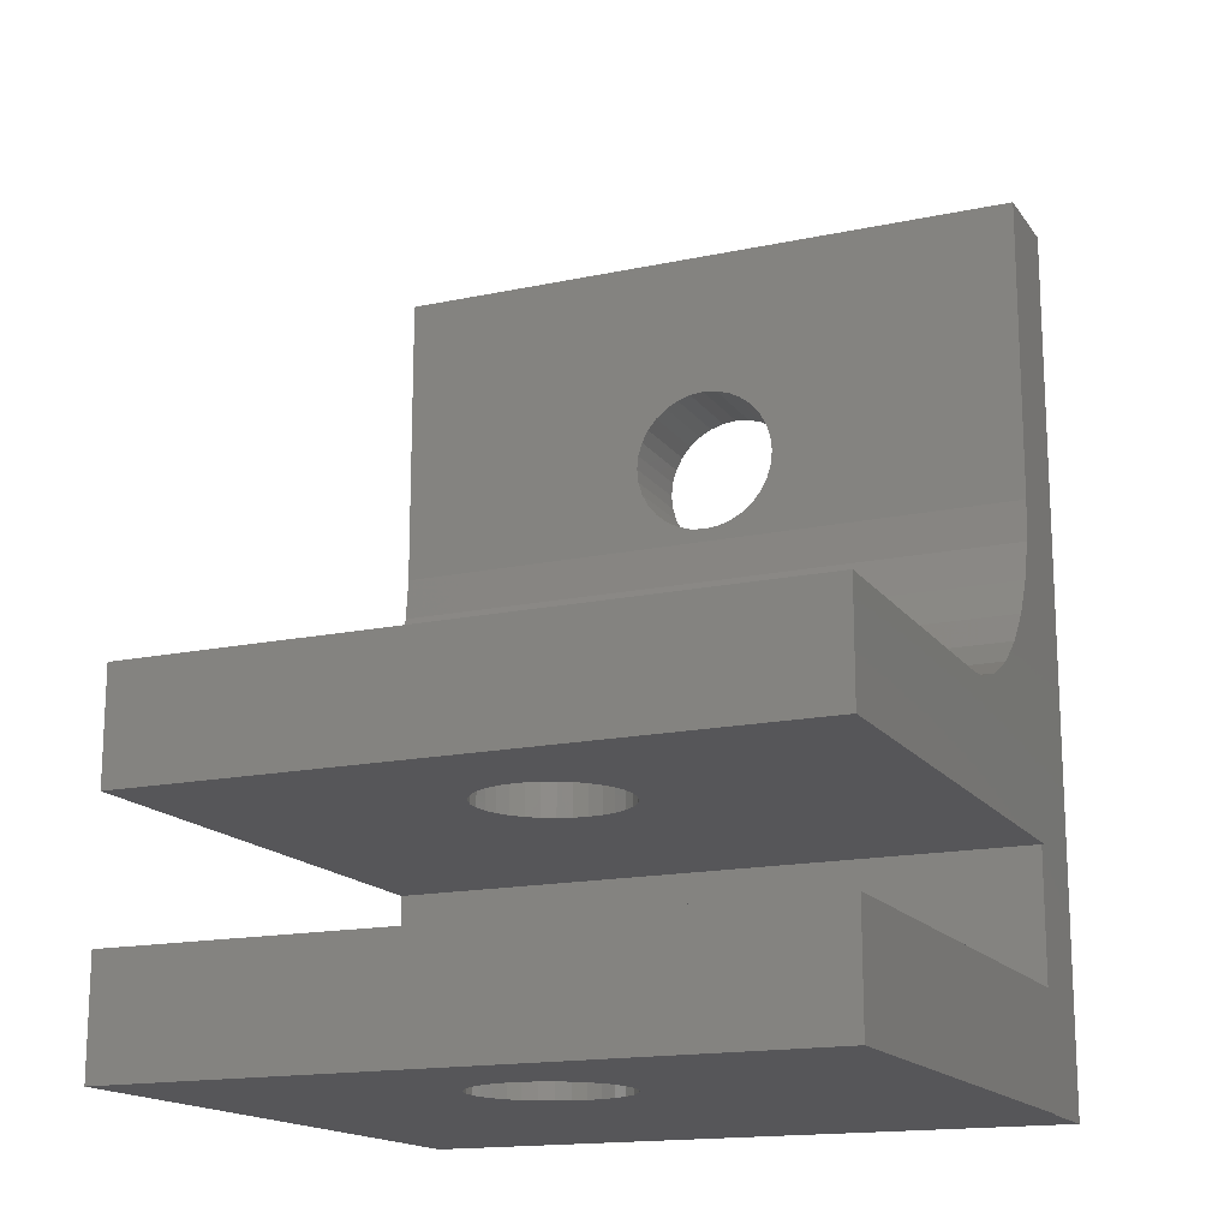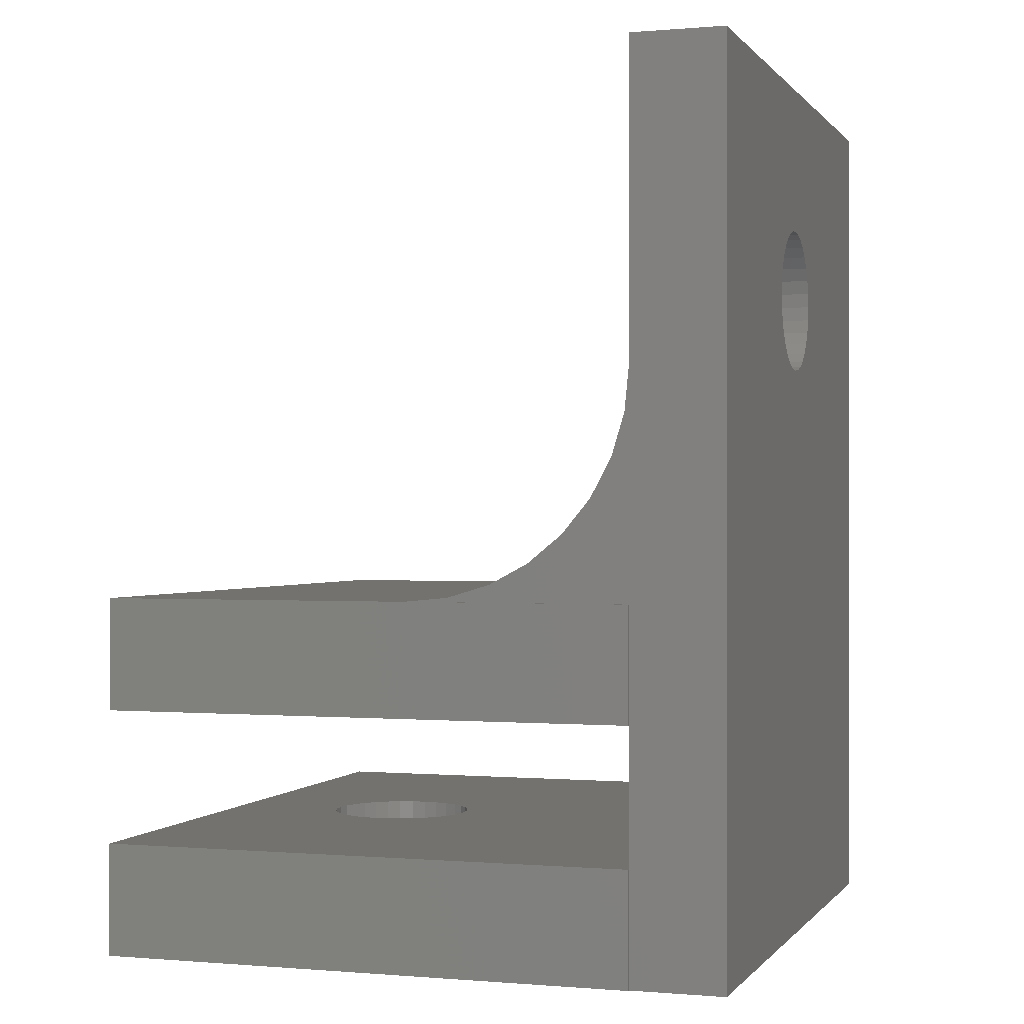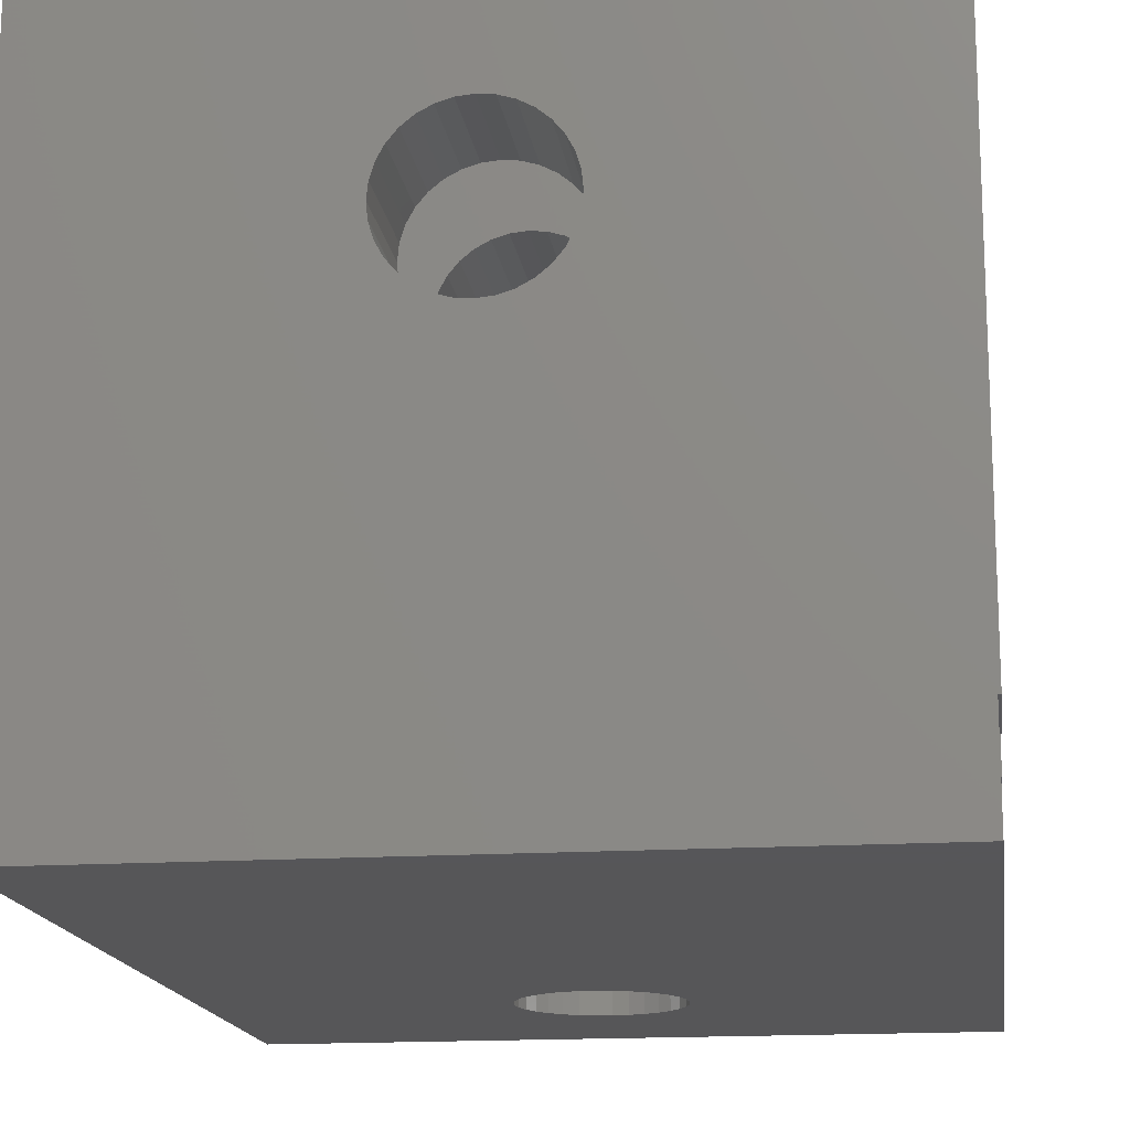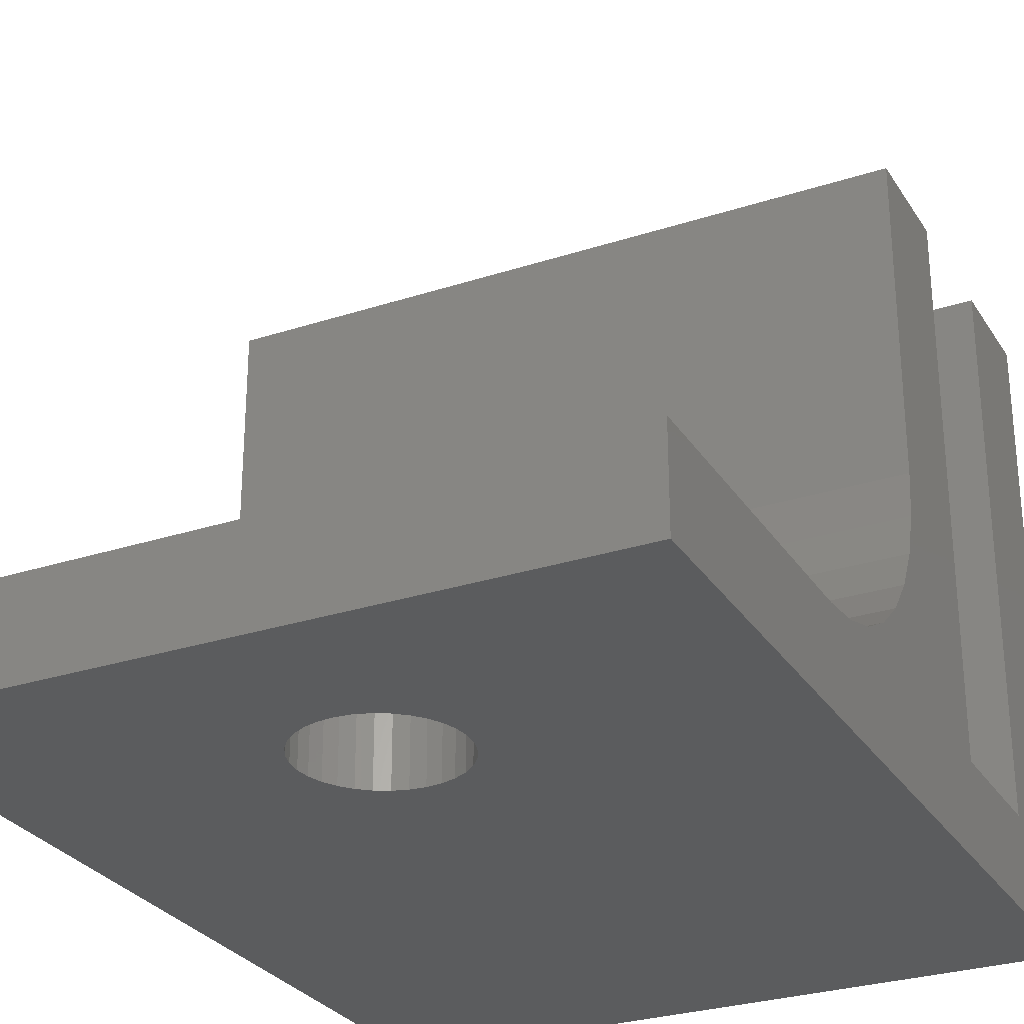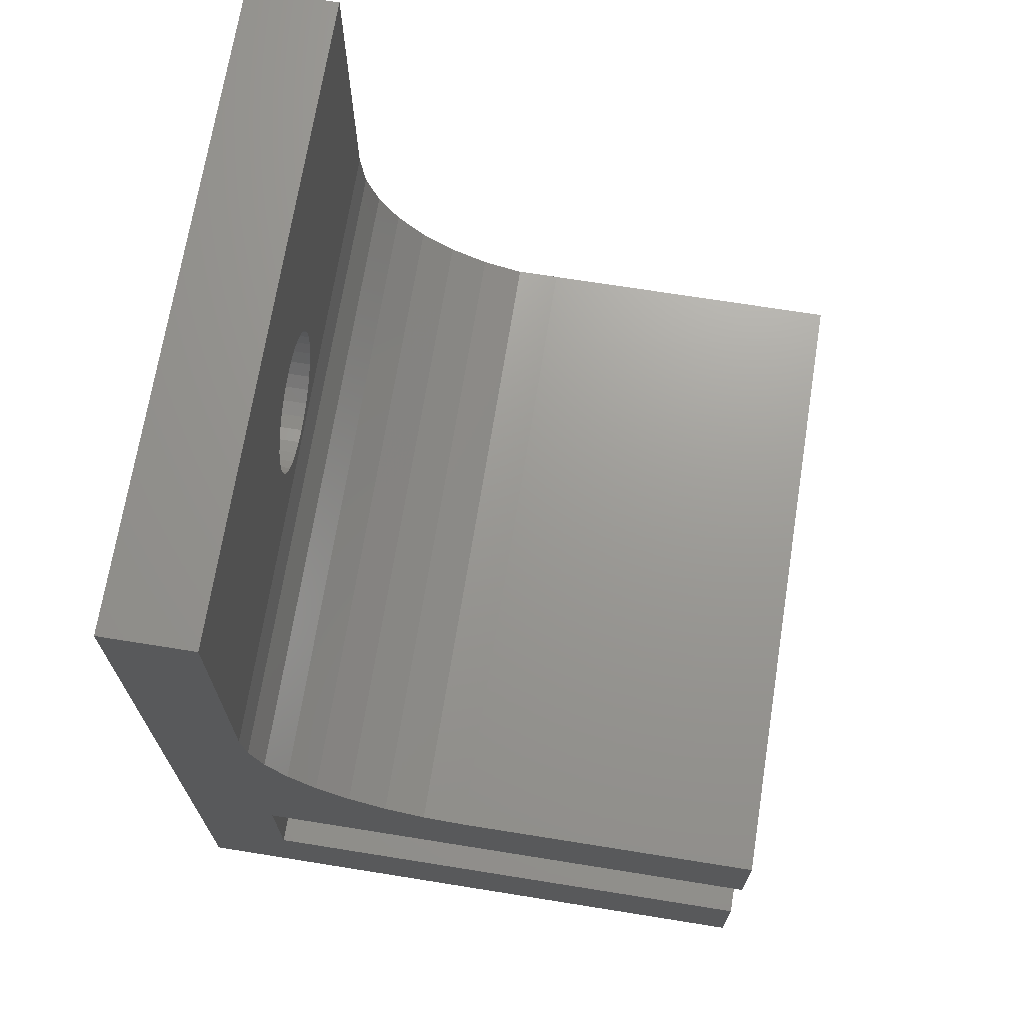
<metadata>
{"format":"stl","ext":"stl","renderer":"f3d","projection":"perspective","resolution":1024,"background":"white","views":[{"elev":-16.2,"azim":23.6,"up":"+Y"},{"elev":-0.1,"azim":108.1,"up":"+Y"},{"elev":-16.0,"azim":7.7,"up":"+Z"},{"elev":-28.4,"azim":-153.8,"up":"+Z"},{"elev":69.7,"azim":-80.9,"up":"+Y"}]}
</metadata>
<code>
# stl→obj: 234 verts, 472 faces
v 0.5605 0.75 0
v 0.5605 0 0
v 0.3333 0.5281 0
v 0.339 0.5388 0
v 0.3426 0.5504 0
v 0.3438 0.5625 0
v 0.3426 0.5746 0
v 0.339 0.5862 0
v 0.3333 0.5969 0
v 0.3256 0.6062 0
v 0.3163 0.6139 0
v 0.3056 0.6196 0
v 0.294 0.6232 0
v 0.2819 0.6243 0
v 0.2698 0.6232 0
v 0.2582 0.6196 0
v 0 0.75 0
v 0 0 0
v 0.2305 0.5281 0
v 0.2382 0.5188 0
v 0.2476 0.5111 0
v 0.2582 0.5054 0
v 0.2698 0.5018 0
v 0.2819 0.5007 0
v 0.2476 0.6139 0
v 0.2382 0.6062 0
v 0.2305 0.5969 0
v 0.2248 0.5862 0
v 0.2213 0.5746 0
v 0.2201 0.5625 0
v 0.2213 0.5504 0
v 0.2248 0.5388 0
v 0.294 0.5018 0
v 0.3056 0.5054 0
v 0.3163 0.5111 0
v 0.3256 0.5188 0
v 0.5605 0.75 0.07812
v 0 0.75 0.07812
v 0.2582 0.6196 0.07812
v 0.2698 0.6232 0.07812
v 0.2819 0.6243 0.07812
v 0.294 0.6232 0.07812
v 0.3056 0.6196 0.07812
v 0.3163 0.6139 0.07812
v 0.3256 0.6062 0.07812
v 0.3333 0.5969 0.07812
v 0.339 0.5862 0.07812
v 0.3426 0.5746 0.07812
v 0.5605 0.4895 0.07812
v 0 0.4895 0.07812
v 0.2819 0.5007 0.07812
v 0.2698 0.5018 0.07812
v 0.2582 0.5054 0.07812
v 0.2476 0.5111 0.07812
v 0.2382 0.5188 0.07812
v 0.2305 0.5281 0.07812
v 0.2248 0.5388 0.07812
v 0.2213 0.5504 0.07812
v 0.2201 0.5625 0.07812
v 0.2213 0.5746 0.07812
v 0.2248 0.5862 0.07812
v 0.2305 0.5969 0.07812
v 0.2382 0.6062 0.07812
v 0.2476 0.6139 0.07812
v 0.3438 0.5625 0.07812
v 0.3426 0.5504 0.07812
v 0.339 0.5388 0.07812
v 0.3333 0.5281 0.07812
v 0.3256 0.5188 0.07812
v 0.3163 0.5111 0.07812
v 0.3056 0.5054 0.07812
v 0.294 0.5018 0.07812
v 0.5625 0.302 0.5312
v 0.5625 0.302 0.07812
v 0.5605 0.302 0.07812
v 0.5605 0.302 0.2656
v 0 0.302 0.2656
v 0 0.302 0.5312
v 0.5605 0.4529 0.08173
v 0.5605 0.4177 0.0924
v 0.5605 0.3853 0.1097
v 0.5605 0.3569 0.133
v 0.5605 0.3336 0.1615
v 0.5605 0.3162 0.1939
v 0.5605 0.3056 0.229
v 0.5605 0.2072 0.07812
v 0.5605 0.09474 0.07812
v 0.5605 0 0.07812
v 0 0.2072 0.5312
v 0 0.3056 0.229
v 0 0.3162 0.1939
v 0 0.2072 0.07812
v 0 0.3336 0.1615
v 0 0.3569 0.133
v 0 0.3853 0.1097
v 0 0.4177 0.0924
v 0 0.4529 0.08173
v 0 0 0.5312
v 0 0.09474 0.5312
v 0 0.09474 0.07812
v 0.5625 0.2072 0.07812
v 0.5625 0.2072 0.5312
v 0.5625 0 0.5312
v 0.2685 0 0.4357
v 0.2806 0 0.4368
v 0.2927 0 0.4357
v 0.3043 0 0.4321
v 0.3149 0 0.4264
v 0.3243 0 0.4187
v 0.332 0 0.4094
v 0.3377 0 0.3987
v 0.3412 0 0.3871
v 0.3424 -3.433e-18 0.375
v 0.5625 0 0.07812
v 0.2685 0 0.3143
v 0.2569 0 0.3179
v 0.2462 0 0.3236
v 0.2369 0 0.3313
v 0.2292 0 0.3406
v 0.2235 0 0.3513
v 0.2199 0 0.3629
v 0.2188 3.433e-18 0.375
v 0.3412 0 0.3629
v 0.3377 0 0.3513
v 0.332 0 0.3406
v 0.3243 0 0.3313
v 0.3149 0 0.3236
v 0.3043 0 0.3179
v 0.2927 0 0.3143
v 0.2806 0 0.3132
v 0.2199 0 0.3871
v 0.2235 0 0.3987
v 0.2292 0 0.4094
v 0.2369 0 0.4187
v 0.2462 0 0.4264
v 0.2569 0 0.4321
v 0.5625 0.09474 0.5312
v 0.2927 0.09474 0.4357
v 0.2806 0.09474 0.4368
v 0.2685 0.09474 0.4357
v 0.2569 0.09474 0.4321
v 0.2462 0.09474 0.4264
v 0.2369 0.09474 0.4187
v 0.2292 0.09474 0.4094
v 0.2235 0.09474 0.3987
v 0.2199 0.09474 0.3871
v 0.2188 0.09474 0.375
v 0.2927 0.09474 0.3143
v 0.3043 0.09474 0.3179
v 0.3149 0.09474 0.3236
v 0.3243 0.09474 0.3313
v 0.332 0.09474 0.3406
v 0.3377 0.09474 0.3513
v 0.3412 0.09474 0.3629
v 0.3424 0.09474 0.375
v 0.5625 0.09474 0.07812
v 0.2199 0.09474 0.3629
v 0.2235 0.09474 0.3513
v 0.2292 0.09474 0.3406
v 0.2369 0.09474 0.3313
v 0.2462 0.09474 0.3236
v 0.2569 0.09474 0.3179
v 0.2685 0.09474 0.3143
v 0.2806 0.09474 0.3132
v 0.3412 0.09474 0.3871
v 0.3377 0.09474 0.3987
v 0.332 0.09474 0.4094
v 0.3243 0.09474 0.4187
v 0.3149 0.09474 0.4264
v 0.3043 0.09474 0.4321
v 0.2685 0.2072 0.4357
v 0.2806 0.2072 0.4368
v 0.2927 0.2072 0.4357
v 0.3043 0.2072 0.4321
v 0.3149 0.2072 0.4264
v 0.3243 0.2072 0.4187
v 0.332 0.2072 0.4094
v 0.3377 0.2072 0.3987
v 0.3412 0.2072 0.3871
v 0.3424 0.2072 0.375
v 0.2685 0.2072 0.3143
v 0.2569 0.2072 0.3179
v 0.2462 0.2072 0.3236
v 0.2369 0.2072 0.3313
v 0.2292 0.2072 0.3406
v 0.2235 0.2072 0.3513
v 0.2199 0.2072 0.3629
v 0.2188 0.2072 0.375
v 0.3412 0.2072 0.3629
v 0.3377 0.2072 0.3513
v 0.332 0.2072 0.3406
v 0.3243 0.2072 0.3313
v 0.3149 0.2072 0.3236
v 0.3043 0.2072 0.3179
v 0.2927 0.2072 0.3143
v 0.2806 0.2072 0.3132
v 0.2199 0.2072 0.3871
v 0.2235 0.2072 0.3987
v 0.2292 0.2072 0.4094
v 0.2369 0.2072 0.4187
v 0.2462 0.2072 0.4264
v 0.2569 0.2072 0.4321
v 0.2927 0.2969 0.4357
v 0.3043 0.2969 0.4321
v 0.3149 0.2969 0.4264
v 0.3243 0.2969 0.4187
v 0.332 0.2969 0.4094
v 0.3377 0.2969 0.3987
v 0.3412 0.2969 0.3871
v 0.3424 0.2969 0.375
v 0.2806 0.2969 0.4368
v 0.2685 0.2969 0.4357
v 0.2569 0.2969 0.4321
v 0.2462 0.2969 0.4264
v 0.2369 0.2969 0.4187
v 0.2292 0.2969 0.4094
v 0.2235 0.2969 0.3987
v 0.2199 0.2969 0.3871
v 0.2188 0.2969 0.375
v 0.2685 0.2969 0.3143
v 0.2569 0.2969 0.3179
v 0.2462 0.2969 0.3236
v 0.2369 0.2969 0.3313
v 0.2292 0.2969 0.3406
v 0.2235 0.2969 0.3513
v 0.2199 0.2969 0.3629
v 0.2806 0.2969 0.3132
v 0.2927 0.2969 0.3143
v 0.3043 0.2969 0.3179
v 0.3149 0.2969 0.3236
v 0.3243 0.2969 0.3313
v 0.332 0.2969 0.3406
v 0.3377 0.2969 0.3513
v 0.3412 0.2969 0.3629
f 1 2 3
f 1 3 4
f 1 4 5
f 1 5 6
f 1 6 7
f 1 7 8
f 1 8 9
f 1 9 10
f 1 10 11
f 1 11 12
f 1 12 13
f 1 13 14
f 1 14 15
f 1 15 16
f 1 16 17
f 18 19 20
f 18 20 21
f 18 21 22
f 18 22 23
f 18 23 24
f 18 24 2
f 17 16 25
f 17 25 26
f 17 26 27
f 17 27 28
f 17 28 29
f 17 29 30
f 17 30 31
f 17 31 32
f 17 32 19
f 17 19 18
f 2 24 33
f 2 33 34
f 2 34 35
f 2 35 36
f 2 36 3
f 37 38 39
f 37 39 40
f 37 40 41
f 37 41 42
f 37 42 43
f 37 43 44
f 37 44 45
f 37 45 46
f 37 46 47
f 37 47 48
f 37 48 49
f 50 49 51
f 50 51 52
f 50 52 53
f 50 53 54
f 50 54 55
f 50 55 56
f 50 56 57
f 50 57 58
f 50 58 59
f 50 59 60
f 38 50 60
f 38 60 61
f 38 61 62
f 38 62 63
f 38 63 64
f 38 64 39
f 49 48 65
f 49 65 66
f 49 66 67
f 49 67 68
f 49 68 69
f 49 69 70
f 49 70 71
f 49 71 72
f 49 72 51
f 24 72 33
f 33 72 71
f 33 71 34
f 34 71 70
f 34 70 35
f 35 70 69
f 35 69 36
f 36 69 68
f 36 68 3
f 3 68 67
f 3 67 4
f 4 67 66
f 4 66 5
f 5 66 65
f 5 65 6
f 72 24 51
f 51 24 23
f 51 23 52
f 52 23 22
f 52 22 53
f 53 22 21
f 53 21 54
f 54 21 20
f 54 20 55
f 55 20 19
f 55 19 56
f 56 19 32
f 56 32 57
f 57 32 31
f 57 31 58
f 58 31 30
f 58 30 59
f 14 40 15
f 15 40 39
f 15 39 16
f 16 39 64
f 16 64 25
f 25 64 63
f 25 63 26
f 26 63 62
f 26 62 27
f 27 62 61
f 27 61 28
f 28 61 60
f 28 60 29
f 29 60 59
f 29 59 30
f 40 14 41
f 41 14 13
f 41 13 42
f 42 13 12
f 42 12 43
f 43 12 11
f 43 11 44
f 44 11 10
f 44 10 45
f 45 10 9
f 45 9 46
f 46 9 8
f 46 8 47
f 47 8 7
f 47 7 48
f 48 7 6
f 48 6 65
f 73 74 75
f 73 75 76
f 73 76 77
f 73 77 78
f 1 49 79
f 1 37 49
f 75 2 1
f 75 1 79
f 75 79 80
f 75 80 81
f 75 81 82
f 75 82 83
f 75 83 84
f 75 84 85
f 75 85 76
f 2 75 86
f 2 86 87
f 2 87 88
f 89 78 77
f 89 77 90
f 89 90 91
f 92 89 91
f 92 91 93
f 92 93 94
f 92 94 95
f 92 95 96
f 92 96 97
f 18 98 99
f 18 99 100
f 18 100 92
f 18 92 97
f 18 97 50
f 18 50 38
f 18 38 17
f 86 75 101
f 101 75 74
f 101 74 102
f 102 74 73
f 82 93 83
f 83 93 91
f 83 91 84
f 84 91 90
f 84 90 85
f 85 90 77
f 85 77 76
f 93 82 94
f 94 82 81
f 94 81 95
f 95 81 80
f 95 80 96
f 96 80 79
f 96 79 97
f 97 79 49
f 97 49 50
f 103 98 104
f 103 104 105
f 103 105 106
f 103 106 107
f 103 107 108
f 103 108 109
f 103 109 110
f 103 110 111
f 103 111 112
f 103 112 113
f 103 113 88
f 103 88 114
f 18 115 116
f 18 116 117
f 18 117 118
f 18 118 119
f 18 119 120
f 18 120 121
f 18 121 122
f 18 122 98
f 2 88 113
f 2 113 123
f 2 123 124
f 2 124 125
f 2 125 126
f 2 126 127
f 2 127 128
f 2 128 129
f 2 129 130
f 2 130 115
f 2 115 18
f 98 122 131
f 98 131 132
f 98 132 133
f 98 133 134
f 98 134 135
f 98 135 136
f 98 136 104
f 99 137 138
f 99 138 139
f 99 139 140
f 99 140 141
f 99 141 142
f 99 142 143
f 99 143 144
f 99 144 145
f 99 145 146
f 99 146 147
f 99 147 100
f 87 148 149
f 87 149 150
f 87 150 151
f 87 151 152
f 87 152 153
f 87 153 154
f 87 154 155
f 87 155 156
f 100 147 157
f 100 157 158
f 100 158 159
f 100 159 160
f 100 160 161
f 100 161 162
f 100 162 163
f 100 163 164
f 100 164 148
f 100 148 87
f 137 156 155
f 137 155 165
f 137 165 166
f 137 166 167
f 137 167 168
f 137 168 169
f 137 169 170
f 137 170 138
f 102 89 171
f 102 171 172
f 102 172 173
f 102 173 174
f 102 174 175
f 102 175 176
f 102 176 177
f 102 177 178
f 102 178 179
f 102 179 180
f 102 180 86
f 102 86 101
f 92 181 182
f 92 182 183
f 92 183 184
f 92 184 185
f 92 185 186
f 92 186 187
f 92 187 188
f 92 188 89
f 86 180 189
f 86 189 190
f 86 190 191
f 86 191 192
f 86 192 193
f 86 193 194
f 86 194 195
f 86 195 196
f 86 196 181
f 86 181 92
f 89 188 197
f 89 197 198
f 89 198 199
f 89 199 200
f 89 200 201
f 89 201 202
f 89 202 171
f 172 203 173
f 173 203 204
f 173 204 174
f 174 204 205
f 174 205 175
f 175 205 206
f 175 206 176
f 176 206 207
f 176 207 177
f 177 207 208
f 177 208 178
f 178 208 209
f 178 209 179
f 179 209 210
f 179 210 180
f 203 172 211
f 211 172 171
f 211 171 212
f 212 171 202
f 212 202 213
f 213 202 201
f 213 201 214
f 214 201 200
f 214 200 215
f 215 200 199
f 215 199 216
f 216 199 198
f 216 198 217
f 217 198 197
f 217 197 218
f 218 197 188
f 218 188 219
f 105 138 106
f 106 138 170
f 106 170 107
f 107 170 169
f 107 169 108
f 108 169 168
f 108 168 109
f 109 168 167
f 109 167 110
f 110 167 166
f 110 166 111
f 111 166 165
f 111 165 112
f 112 165 155
f 112 155 113
f 138 105 139
f 139 105 104
f 139 104 140
f 140 104 136
f 140 136 141
f 141 136 135
f 141 135 142
f 142 135 134
f 142 134 143
f 143 134 133
f 143 133 144
f 144 133 132
f 144 132 145
f 145 132 131
f 145 131 146
f 146 131 122
f 146 122 147
f 196 220 181
f 181 220 221
f 181 221 182
f 182 221 222
f 182 222 183
f 183 222 223
f 183 223 184
f 184 223 224
f 184 224 185
f 185 224 225
f 185 225 186
f 186 225 226
f 186 226 187
f 187 226 219
f 187 219 188
f 220 196 227
f 227 196 195
f 227 195 228
f 228 195 194
f 228 194 229
f 229 194 193
f 229 193 230
f 230 193 192
f 230 192 231
f 231 192 191
f 231 191 232
f 232 191 190
f 232 190 233
f 233 190 189
f 233 189 234
f 234 189 180
f 234 180 210
f 130 163 115
f 115 163 162
f 115 162 116
f 116 162 161
f 116 161 117
f 117 161 160
f 117 160 118
f 118 160 159
f 118 159 119
f 119 159 158
f 119 158 120
f 120 158 157
f 120 157 121
f 121 157 147
f 121 147 122
f 163 130 164
f 164 130 129
f 164 129 148
f 148 129 128
f 148 128 149
f 149 128 127
f 149 127 150
f 150 127 126
f 150 126 151
f 151 126 125
f 151 125 152
f 152 125 124
f 152 124 153
f 153 124 123
f 153 123 154
f 154 123 113
f 154 113 155
f 211 212 203
f 204 203 212
f 213 204 212
f 205 204 213
f 214 205 213
f 206 205 214
f 215 206 214
f 207 206 215
f 216 207 215
f 223 231 224
f 230 231 223
f 222 230 223
f 229 230 222
f 221 229 222
f 228 229 221
f 220 228 221
f 227 228 220
f 231 232 224
f 224 232 233
f 224 233 225
f 225 233 234
f 225 234 226
f 226 234 210
f 226 210 219
f 219 210 209
f 219 209 218
f 218 209 208
f 218 208 217
f 217 208 207
f 217 207 216
f 89 102 78
f 78 102 73
f 98 103 99
f 99 103 137
f 114 156 103
f 103 156 137
f 88 87 114
f 114 87 156
f 100 87 92
f 92 87 86
f 37 1 38
f 38 1 17

</code>
